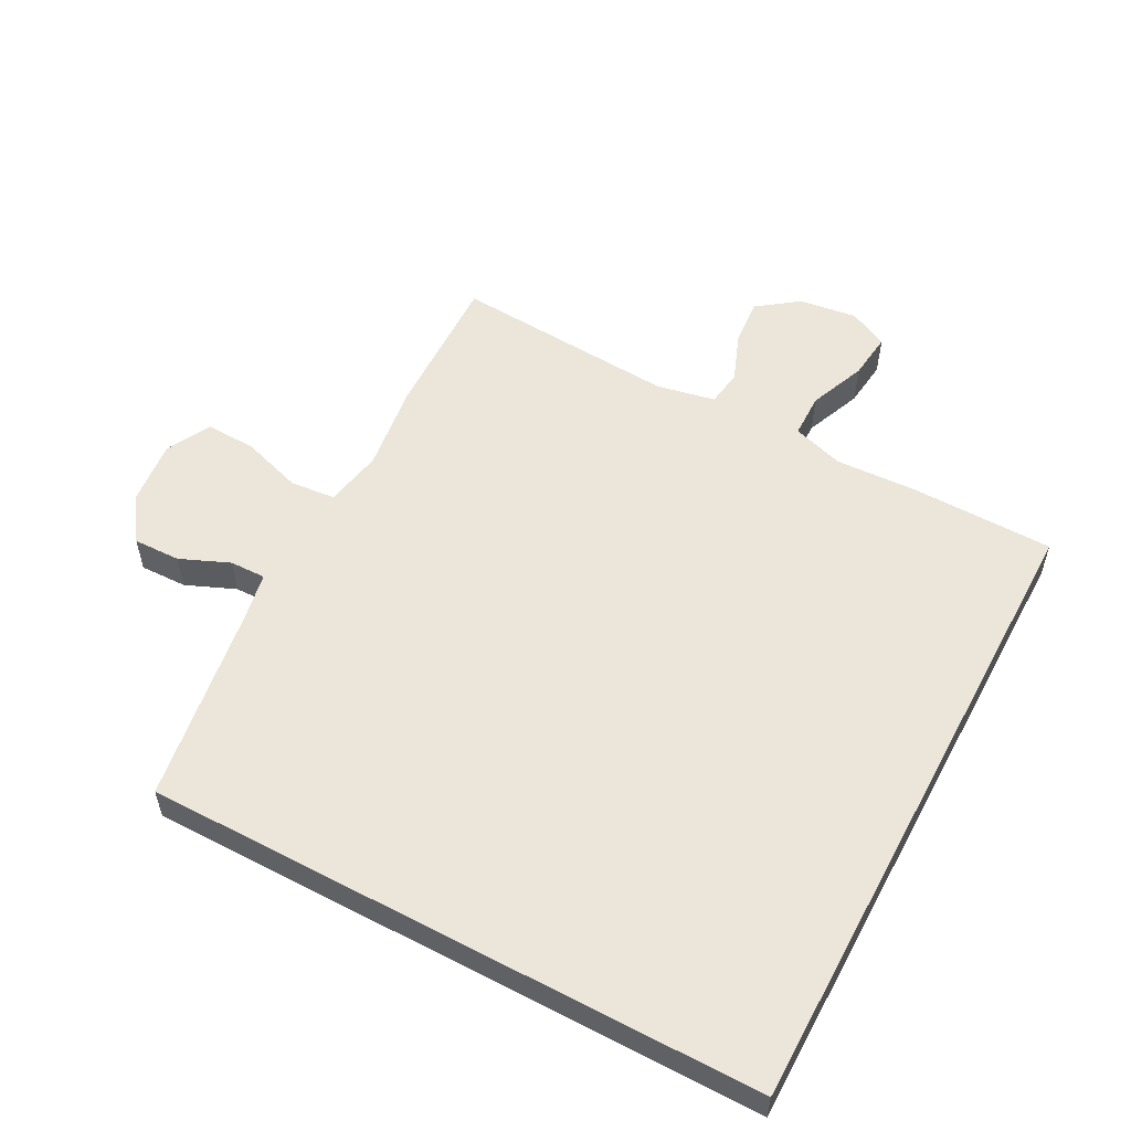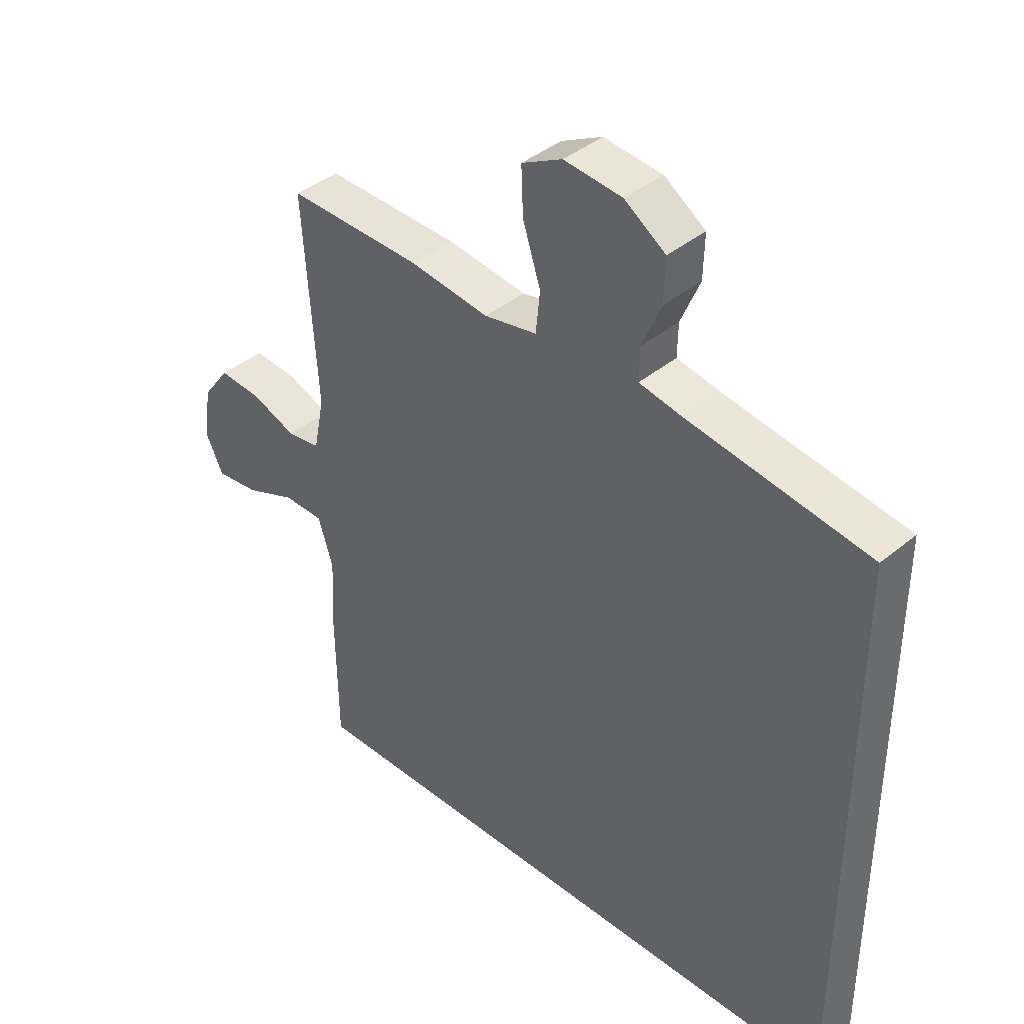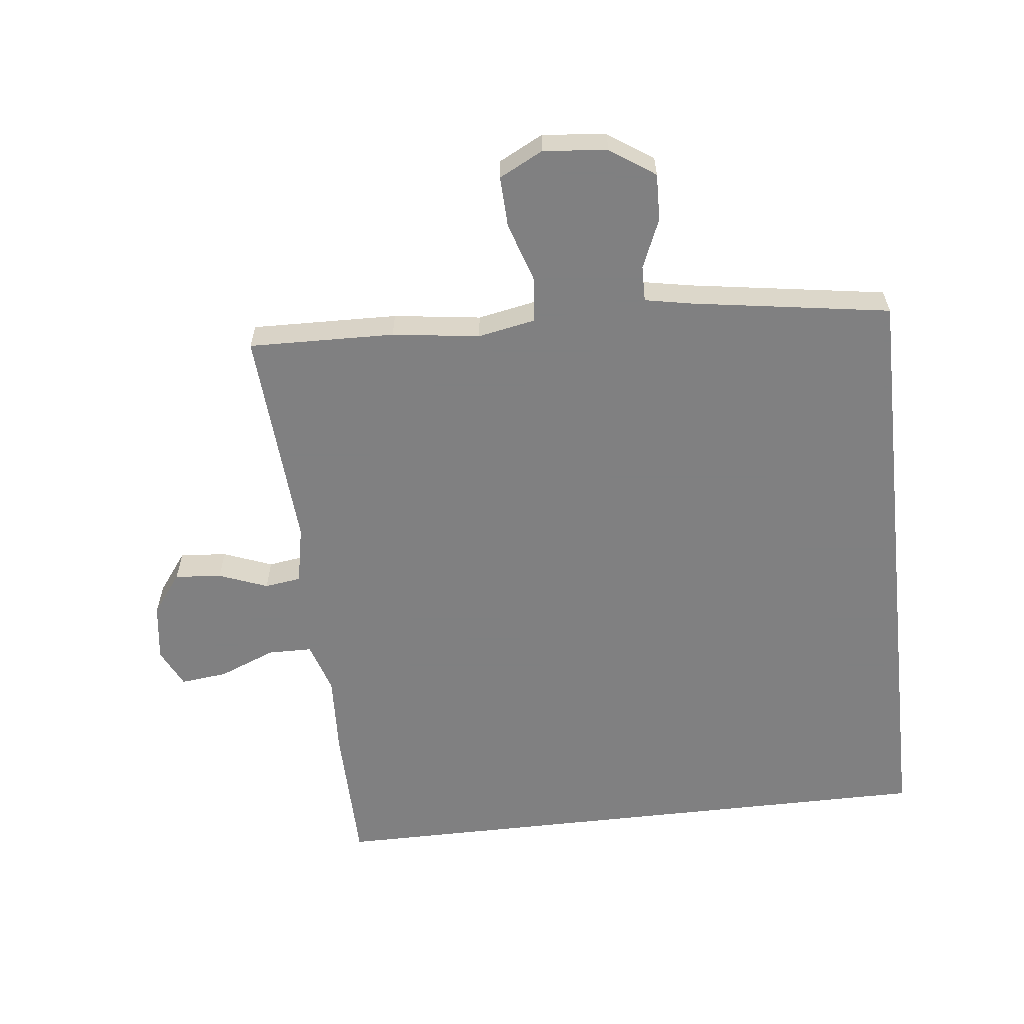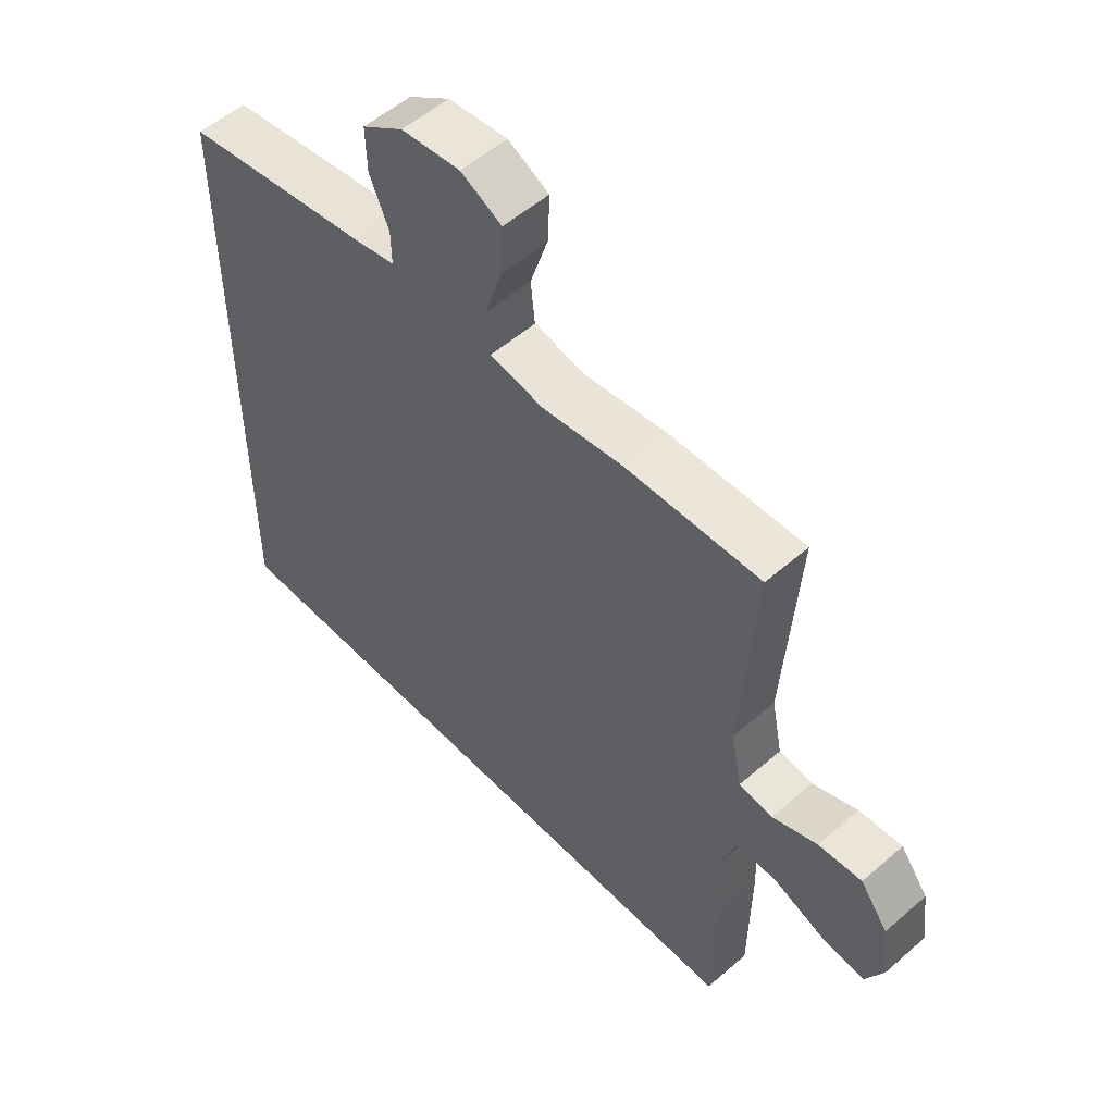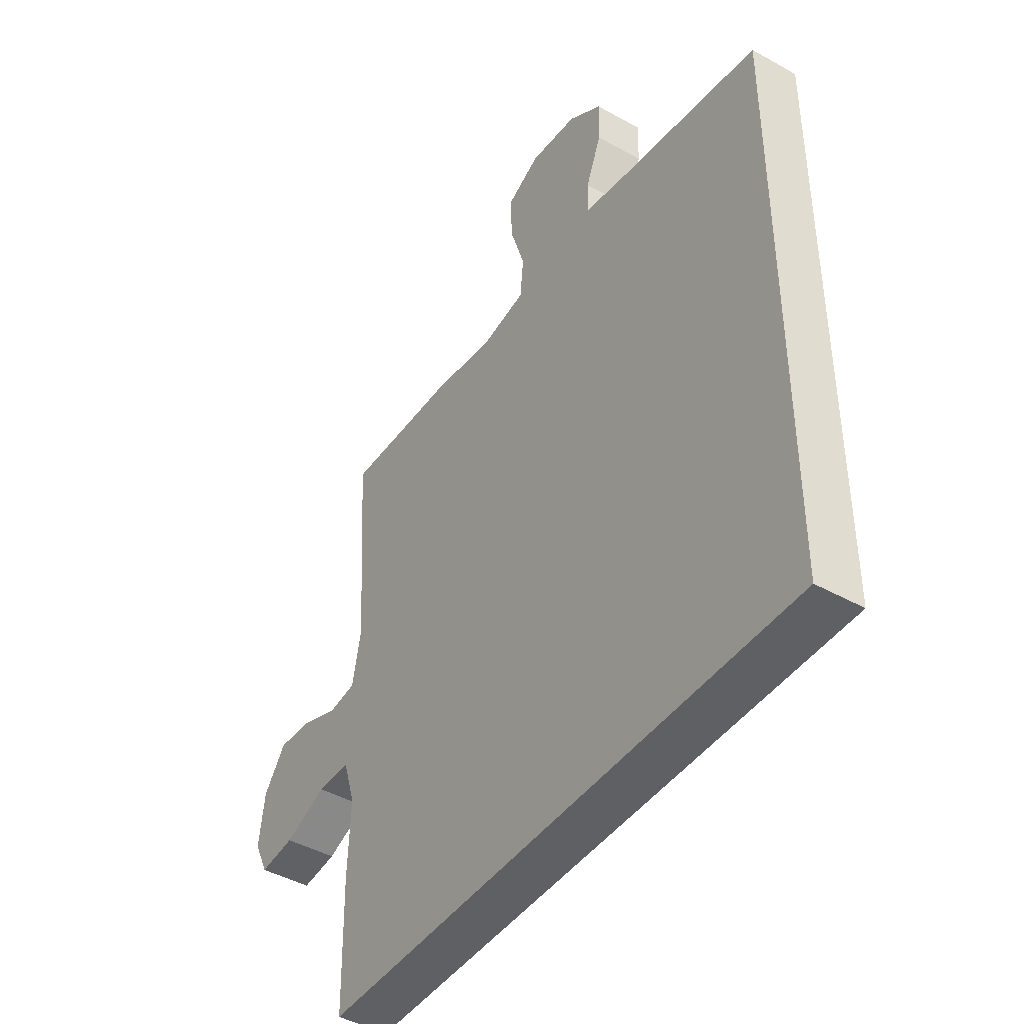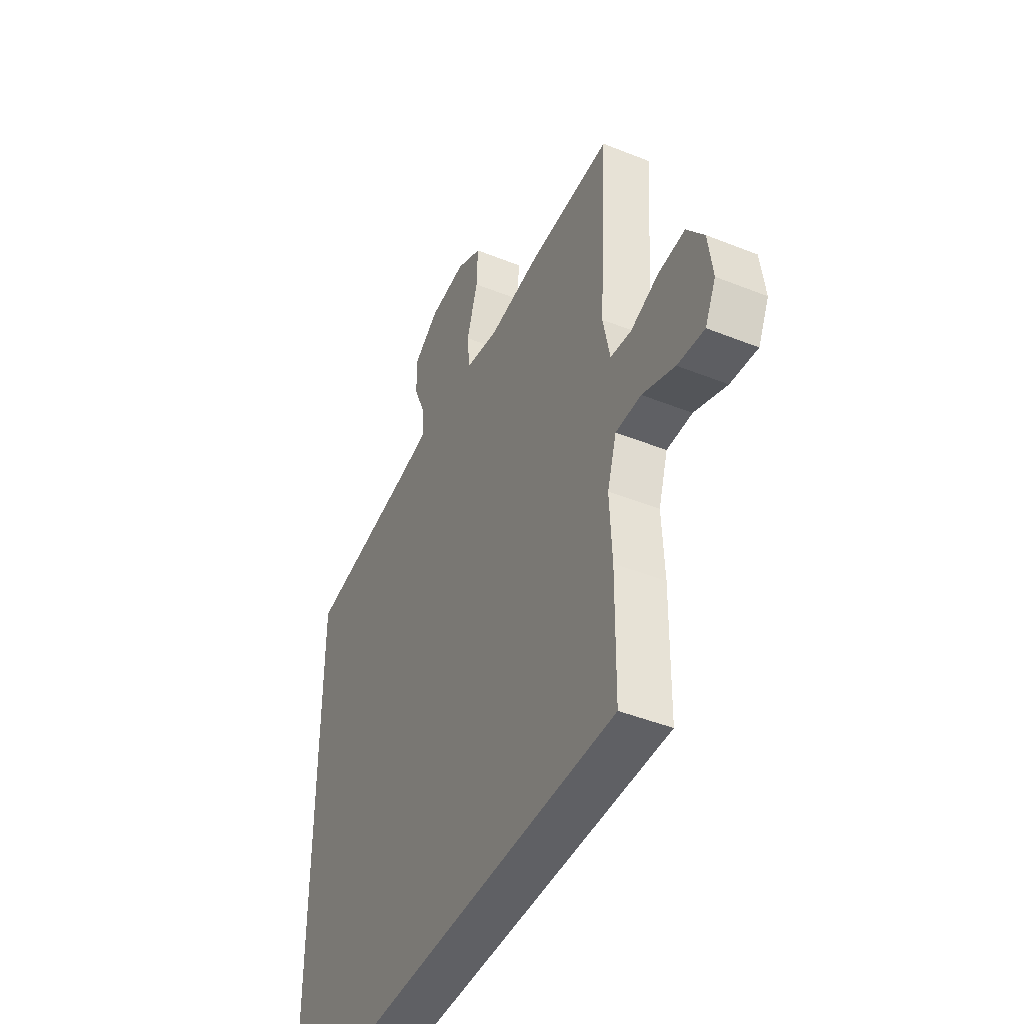
<metadata>
{"format":"obj","ext":"obj","renderer":"f3d","projection":"perspective","resolution":1024,"background":"white","views":[{"elev":55.4,"azim":118.1,"up":"+Y"},{"elev":40.0,"azim":44.4,"up":"+Z"},{"elev":-60.0,"azim":6.5,"up":"+Y"},{"elev":54.3,"azim":-132.7,"up":"+Z"},{"elev":-44.2,"azim":56.8,"up":"+Z"},{"elev":-44.5,"azim":-115.1,"up":"+Z"}]}
</metadata>
<code>
v 0.5 0.07 0.447
v 0.5 0.07 -0.5
v -0.478 0.07 -0.5
v -0.481 0.07 -0.279
v -0.475 0.07 -0.155
v -0.5 0.07 -0.076
v -0.568 0.07 -0.075
v -0.655 0.07 -0.11
v -0.727 0.07 -0.118
v -0.756 0.07 -0.058
v -0.744 0.07 0.031
v -0.698 0.07 0.093
v -0.626 0.07 0.087
v -0.551 0.07 0.058
v -0.495 0.07 0.066
v -0.477 0.07 0.156
v -0.5 0.07 0.5
v -0.275 0.07 0.494
v -0.141 0.07 0.476
v -0.052 0.07 0.493
v -0.045 0.07 0.562
v -0.075 0.07 0.655
v -0.078 0.07 0.733
v -0.01 0.07 0.768
v 0.088 0.07 0.758
v 0.157 0.07 0.711
v 0.155 0.07 0.639
v 0.123 0.07 0.563
v 0.122 0.07 0.508
v 0.195 0.07 0.494
v 0.5 0 0.447
v 0.5 0 -0.5
v -0.478 0 -0.5
v -0.481 0 -0.279
v -0.475 0 -0.155
v -0.5 0 -0.076
v -0.568 0 -0.075
v -0.655 0 -0.11
v -0.727 0 -0.118
v -0.756 0 -0.058
v -0.744 0 0.031
v -0.698 0 0.093
v -0.626 0 0.087
v -0.551 0 0.058
v -0.495 0 0.066
v -0.477 0 0.156
v -0.5 0 0.5
v -0.275 0 0.494
v -0.141 0 0.476
v -0.052 0 0.493
v -0.045 0 0.562
v -0.075 0 0.655
v -0.078 0 0.733
v -0.01 0 0.768
v 0.088 0 0.758
v 0.157 0 0.711
v 0.155 0 0.639
v 0.123 0 0.563
v 0.122 0 0.508
v 0.195 0 0.494
f 26 27 28
f 25 26 28
f 24 25 28
f 23 24 28
f 22 23 28
f 21 22 28
f 20 21 28 29
f 19 20 29 30
f 16 17 18 19
f 30 1 2
f 19 30 2
f 16 19 2
f 15 16 2
f 12 13 14
f 11 12 14
f 10 11 14
f 9 10 14
f 8 9 14
f 7 8 14
f 6 7 14 15
f 2 3 4 5
f 2 5 6 15
f 58 57 56
f 58 56 55
f 58 55 54
f 58 54 53
f 58 53 52
f 58 52 51
f 59 58 51 50
f 60 59 50 49
f 49 48 47 46
f 32 31 60
f 32 60 49
f 32 49 46
f 32 46 45
f 44 43 42
f 44 42 41
f 44 41 40
f 44 40 39
f 44 39 38
f 44 38 37
f 45 44 37 36
f 35 34 33 32
f 45 36 35 32
f 1 31 32 2
f 2 32 33 3
f 3 33 34 4
f 4 34 35 5
f 5 35 36 6
f 6 36 37 7
f 7 37 38 8
f 8 38 39 9
f 9 39 40 10
f 10 40 41 11
f 11 41 42 12
f 12 42 43 13
f 13 43 44 14
f 14 44 45 15
f 15 45 46 16
f 16 46 47 17
f 17 47 48 18
f 18 48 49 19
f 19 49 50 20
f 20 50 51 21
f 21 51 52 22
f 22 52 53 23
f 23 53 54 24
f 24 54 55 25
f 25 55 56 26
f 26 56 57 27
f 27 57 58 28
f 28 58 59 29
f 29 59 60 30
f 30 60 31 1

</code>
